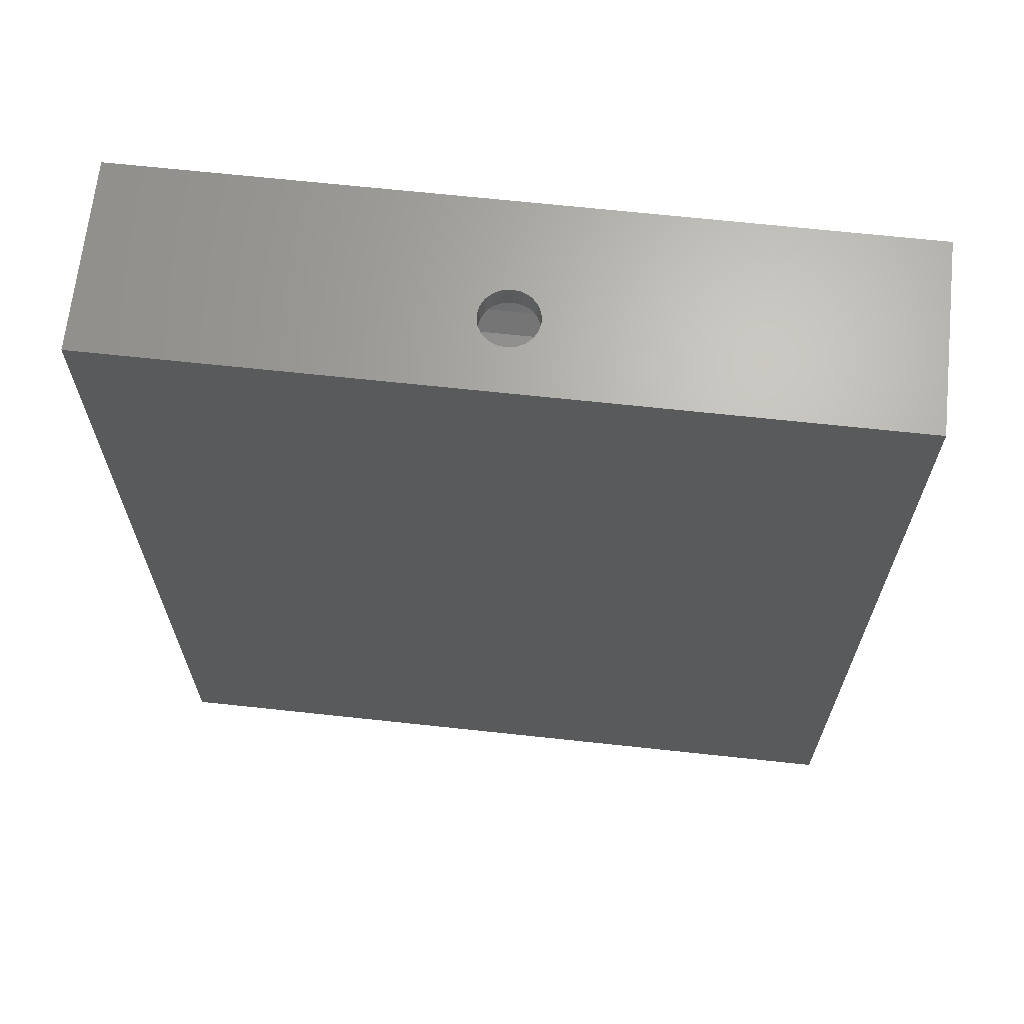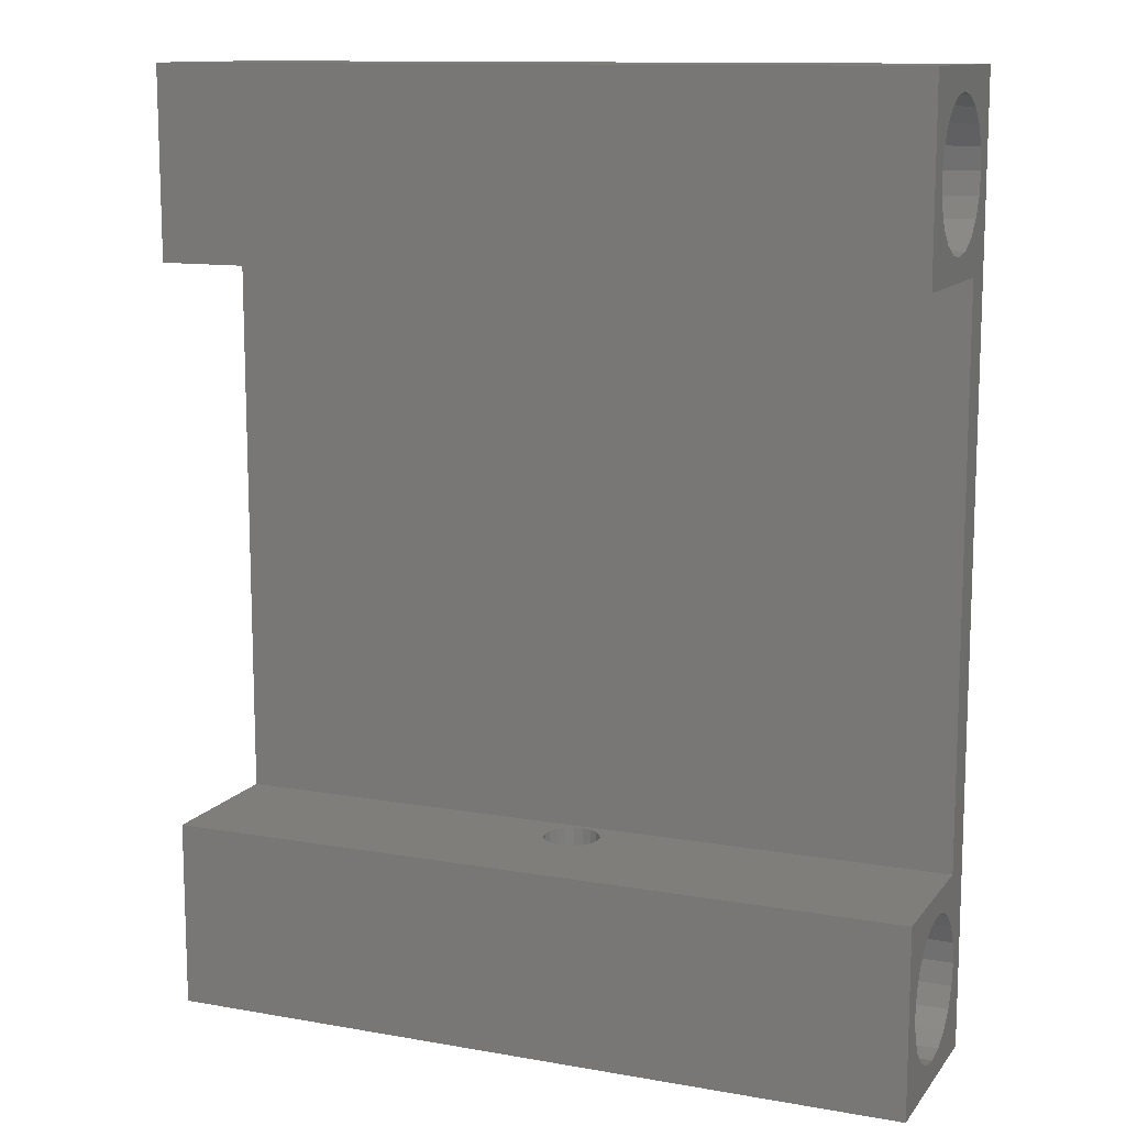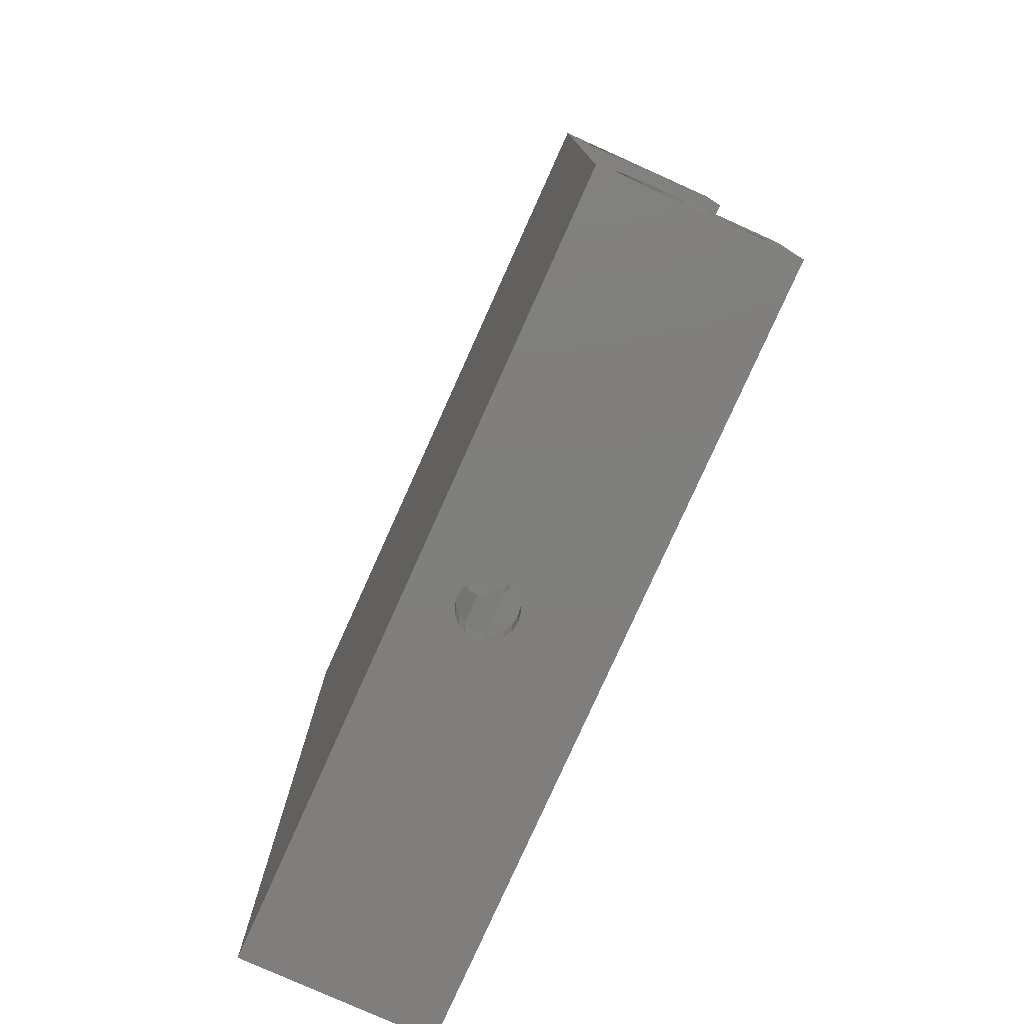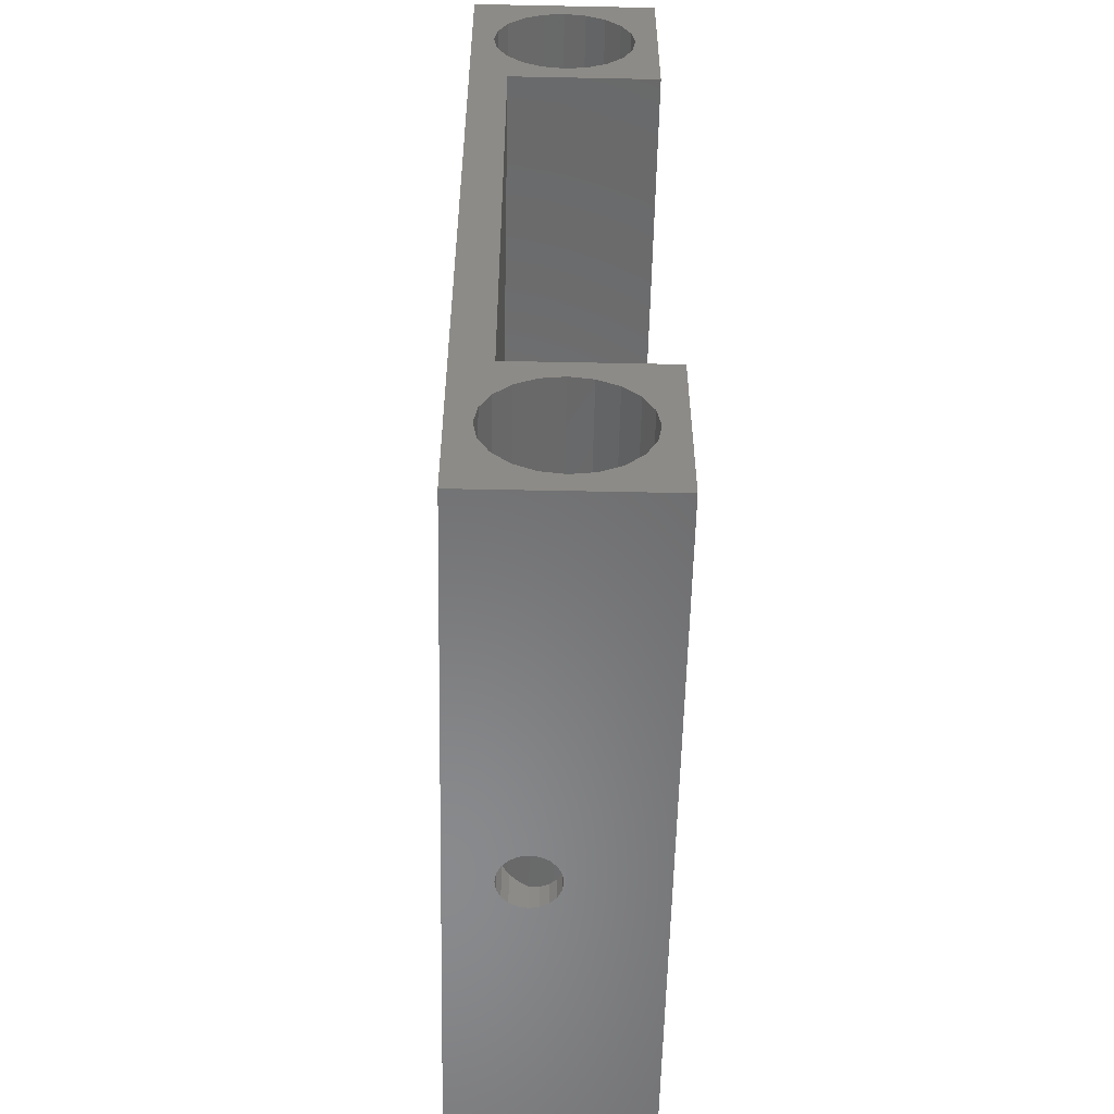
<metadata>
{"format":"stl","ext":"stl","renderer":"f3d","projection":"perspective","resolution":1024,"background":"white","views":[{"elev":66.6,"azim":-173.8,"up":"+Y"},{"elev":12.1,"azim":22.6,"up":"+Y"},{"elev":-78.8,"azim":-114.2,"up":"+Y"},{"elev":-55.9,"azim":-91.2,"up":"+Y"}]}
</metadata>
<code>
# stl→obj: 280 verts, 580 faces
v -20 25 0
v -20 23.8 5
v -20 25 10
v -20 23.61 3.826
v -20 23.07 2.766
v -20 22.23 1.926
v -20 21.17 1.386
v -20 20 1.2
v -20 18.83 1.386
v -20 16.39 3.826
v -20 15 2
v -20 16.2 5
v -20 16.93 2.766
v -20 17.77 1.926
v -20 -15 2
v -20 -16.2 5
v -20 -15 10
v -20 -16.39 3.826
v -20 -16.93 2.766
v -20 -17.77 1.926
v -20 -25 0
v -20 -18.83 1.386
v -20 -23.61 3.826
v -20 -23.8 5
v -20 -23.07 2.766
v -20 -22.23 1.926
v -20 -21.17 1.386
v -20 -20 1.2
v -20 23.61 6.174
v -20 23.07 7.234
v -20 22.23 8.074
v -20 21.17 8.614
v -20 20 8.8
v -20 15 10
v -20 18.83 8.614
v -20 17.77 8.074
v -20 16.93 7.234
v -20 16.39 6.174
v -20 -16.39 6.174
v -20 -16.93 7.234
v -20 -17.77 8.074
v -20 -18.83 8.614
v -20 -20 8.8
v -20 -25 10
v -20 -21.17 8.614
v -20 -22.23 8.074
v -20 -23.07 7.234
v -20 -23.61 6.174
v 20 15 10
v 20 25 10
v 20 -15 10
v 20 -16.2 5
v 20 -15 2
v 20 -16.39 6.174
v 20 -16.93 7.234
v 20 -17.77 8.074
v 20 -18.83 8.614
v 20 -20 8.8
v 20 -25 10
v 20 -23.61 6.174
v 20 -23.8 5
v 20 -23.07 7.234
v 20 -22.23 8.074
v 20 -21.17 8.614
v 20 23.8 5
v 20 25 0
v 20 23.61 6.174
v 20 23.07 7.234
v 20 22.23 8.074
v 20 21.17 8.614
v 20 20 8.8
v 20 16.39 6.174
v 20 16.2 5
v 20 16.93 7.234
v 20 17.77 8.074
v 20 18.83 8.614
v 20 23.61 3.826
v 20 23.07 2.766
v 20 22.23 1.926
v 20 21.17 1.386
v 20 20 1.2
v 20 18.83 1.386
v 20 15 2
v 20 16.39 3.826
v 20 16.93 2.766
v 20 17.77 1.926
v 20 -16.39 3.826
v 20 -16.93 2.766
v 20 -17.77 1.926
v 20 -18.83 1.386
v 20 -25 0
v 20 -20 1.2
v 20 -21.17 1.386
v 20 -22.23 1.926
v 20 -23.07 2.766
v 20 -23.61 3.826
v 0 15 5.3
v -0.4635 15 5.227
v -0.8817 15 5.014
v -1.214 15 4.682
v -1.427 15 4.264
v -1.5 15 3.8
v -1.427 15 3.336
v -1.214 15 2.918
v -0.8817 15 2.586
v -0.4635 15 2.373
v 0 15 2.3
v 0.4635 15 5.227
v 0.8817 15 5.014
v 1.214 15 4.682
v 1.427 15 4.264
v 1.5 15 3.8
v 1.427 15 3.336
v 1.214 15 2.918
v 0.8817 15 2.586
v 0.4635 15 2.373
v 0 25 5.3
v 0.4635 25 5.227
v 0.8817 25 5.014
v 1.214 25 4.682
v 1.427 25 4.264
v 1.5 25 3.8
v 1.427 25 3.336
v 1.214 25 2.918
v 0.8817 25 2.586
v 0.4635 25 2.373
v 0 25 2.3
v -0.4635 25 5.227
v -0.8817 25 5.014
v -1.214 25 4.682
v -1.427 25 4.264
v -1.5 25 3.8
v -1.427 25 3.336
v -1.214 25 2.918
v -0.8817 25 2.586
v -0.4635 25 2.373
v 0 -15 5.3
v 0.4635 -15 5.227
v 0.8817 -15 5.014
v 1.214 -15 4.682
v 1.427 -15 4.264
v 1.5 -15 3.8
v 1.427 -15 3.336
v 1.214 -15 2.918
v 0.8817 -15 2.586
v 0.4635 -15 2.373
v 0 -15 2.3
v -0.4635 -15 5.227
v -0.8817 -15 5.014
v -1.214 -15 4.682
v -1.427 -15 4.264
v -1.5 -15 3.8
v -1.427 -15 3.336
v -1.214 -15 2.918
v -0.8817 -15 2.586
v -0.4635 -15 2.373
v 0 -25 5.3
v -0.4635 -25 5.227
v -0.8817 -25 5.014
v -1.214 -25 4.682
v -1.427 -25 4.264
v -1.5 -25 3.8
v -1.427 -25 3.336
v -1.214 -25 2.918
v -0.8817 -25 2.586
v -0.4635 -25 2.373
v 0 -25 2.3
v 0.4635 -25 5.227
v 0.8817 -25 5.014
v 1.214 -25 4.682
v 1.427 -25 4.264
v 1.5 -25 3.8
v 1.427 -25 3.336
v 1.214 -25 2.918
v 0.8817 -25 2.586
v 0.4635 -25 2.373
v 0 -23.75 5.3
v 0.4635 -23.76 5.227
v 0.8817 -23.8 5.014
v 0.8952 -23.8 5
v -0.4635 -23.76 5.227
v -0.8817 -23.8 5.014
v -0.8952 -23.8 5
v -1.5 -23.6 3.8
v -1.496 -23.61 3.826
v -1.427 -23.36 3.336
v -1.214 -23.15 2.918
v -1.062 -23.07 2.766
v 1.5 -23.6 3.8
v 1.496 -23.61 3.826
v 1.427 -23.36 3.336
v 1.214 -23.15 2.918
v 1.062 -23.07 2.766
v -1.5 -16.4 3.8
v -1.496 -16.39 3.826
v -1.427 -16.64 3.336
v -1.214 -16.85 2.918
v -1.062 -16.93 2.766
v 1.5 -16.4 3.8
v 1.496 -16.39 3.826
v 1.427 -16.64 3.336
v 1.214 -16.85 2.918
v 1.062 -16.93 2.766
v 0.8817 -22.89 2.586
v 0.4635 -22.68 2.373
v 0 -22.61 2.3
v -0.8817 -22.89 2.586
v -0.4635 -22.68 2.373
v -1.214 -23.75 4.682
v -1.427 -23.68 4.264
v 1.214 -23.75 4.682
v 1.427 -23.68 4.264
v -0.8817 -17.11 2.586
v -0.4635 -17.32 2.373
v 0 -17.39 2.3
v 0.8817 -17.11 2.586
v 0.4635 -17.32 2.373
v 0 -16.25 5.3
v -0.4635 -16.24 5.227
v -0.8817 -16.2 5.014
v -0.8952 -16.2 5
v 0.4635 -16.24 5.227
v 0.8817 -16.2 5.014
v 0.8952 -16.2 5
v -1.214 -16.25 4.682
v -1.427 -16.32 4.264
v 1.214 -16.25 4.682
v 1.427 -16.32 4.264
v 0 16.25 5.3
v 0.4635 16.24 5.227
v 0.8817 16.2 5.014
v 0.8952 16.2 5
v -0.4635 16.24 5.227
v -0.8817 16.2 5.014
v -0.8952 16.2 5
v -1.214 23.75 4.682
v -0.8952 23.8 5
v -1.427 23.68 4.264
v -1.496 23.61 3.826
v 1.214 23.75 4.682
v 0.8952 23.8 5
v 1.427 23.68 4.264
v 1.496 23.61 3.826
v -1.5 23.6 3.8
v -1.427 23.36 3.336
v -1.214 23.15 2.918
v -1.062 23.07 2.766
v 1.5 23.6 3.8
v 1.427 23.36 3.336
v 1.214 23.15 2.918
v 1.062 23.07 2.766
v -1.5 16.4 3.8
v -1.496 16.39 3.826
v -1.427 16.64 3.336
v -1.214 16.85 2.918
v -1.062 16.93 2.766
v 1.5 16.4 3.8
v 1.496 16.39 3.826
v 1.427 16.64 3.336
v 1.214 16.85 2.918
v 1.062 16.93 2.766
v 0.8817 17.11 2.586
v 0.4635 17.32 2.373
v 0 17.39 2.3
v -0.8817 17.11 2.586
v -0.4635 17.32 2.373
v -1.214 16.25 4.682
v -1.427 16.32 4.264
v 1.214 16.25 4.682
v 1.427 16.32 4.264
v -0.8817 22.89 2.586
v -0.4635 22.68 2.373
v 0 22.61 2.3
v 0.8817 22.89 2.586
v 0.4635 22.68 2.373
v 0 23.75 5.3
v -0.4635 23.76 5.227
v -0.8817 23.8 5.014
v 0.4635 23.76 5.227
v 0.8817 23.8 5.014
f 1 2 3
f 1 4 2
f 1 5 4
f 1 6 5
f 1 7 6
f 1 8 7
f 1 9 8
f 10 11 12
f 13 11 10
f 14 11 13
f 9 11 14
f 1 11 9
f 1 15 11
f 15 16 17
f 15 18 16
f 15 19 18
f 15 20 19
f 21 15 1
f 15 22 20
f 15 21 22
f 23 21 24
f 25 21 23
f 26 21 25
f 27 21 26
f 28 21 27
f 22 21 28
f 29 3 2
f 30 3 29
f 31 3 30
f 32 3 31
f 33 3 32
f 34 33 35
f 34 12 11
f 33 34 3
f 36 34 35
f 37 34 36
f 38 34 37
f 12 34 38
f 39 17 16
f 40 17 39
f 41 17 40
f 42 17 41
f 43 17 42
f 44 43 45
f 44 24 21
f 43 44 17
f 46 44 45
f 47 44 46
f 48 44 47
f 24 44 48
f 3 49 50
f 49 3 34
f 51 52 53
f 51 54 52
f 51 55 54
f 51 56 55
f 51 57 56
f 51 58 57
f 59 58 51
f 60 59 61
f 62 59 60
f 63 59 62
f 64 59 63
f 58 59 64
f 50 65 66
f 50 67 65
f 50 68 67
f 50 69 68
f 50 70 69
f 50 71 70
f 49 71 50
f 72 49 73
f 74 49 72
f 75 49 74
f 76 49 75
f 71 49 76
f 77 66 65
f 78 66 77
f 79 66 78
f 80 66 79
f 81 66 80
f 82 66 81
f 83 73 49
f 73 83 84
f 83 85 84
f 83 86 85
f 83 82 86
f 83 66 82
f 53 66 83
f 87 53 52
f 88 53 87
f 89 53 88
f 90 53 89
f 91 53 90
f 91 90 92
f 91 61 59
f 53 91 66
f 93 91 92
f 94 91 93
f 95 91 94
f 96 91 95
f 61 91 96
f 21 66 91
f 66 21 1
f 34 97 49
f 34 98 97
f 34 99 98
f 34 100 99
f 34 101 100
f 11 101 34
f 101 11 102
f 102 11 103
f 103 11 104
f 104 11 105
f 106 11 107
f 105 11 106
f 108 49 97
f 109 49 108
f 110 49 109
f 111 49 110
f 83 111 112
f 83 112 113
f 83 113 114
f 83 114 115
f 83 115 116
f 111 83 49
f 107 83 116
f 83 107 11
f 50 117 3
f 50 118 117
f 50 119 118
f 50 120 119
f 50 121 120
f 50 122 121
f 66 122 50
f 122 66 123
f 123 66 124
f 124 66 125
f 126 66 127
f 125 66 126
f 128 3 117
f 129 3 128
f 130 3 129
f 131 3 130
f 132 3 131
f 1 132 133
f 1 133 134
f 1 134 135
f 1 135 136
f 132 1 3
f 127 1 136
f 1 127 66
f 17 59 51
f 59 17 44
f 51 137 17
f 51 138 137
f 51 139 138
f 51 140 139
f 51 141 140
f 53 141 51
f 141 53 142
f 142 53 143
f 143 53 144
f 144 53 145
f 146 53 147
f 145 53 146
f 148 17 137
f 149 17 148
f 150 17 149
f 151 17 150
f 15 151 152
f 15 152 153
f 15 153 154
f 15 154 155
f 15 155 156
f 151 15 17
f 147 15 156
f 15 147 53
f 44 157 59
f 44 158 157
f 44 159 158
f 44 160 159
f 44 161 160
f 44 162 161
f 21 162 44
f 162 21 163
f 163 21 164
f 164 21 165
f 166 21 167
f 165 21 166
f 168 59 157
f 169 59 168
f 170 59 169
f 171 59 170
f 172 59 171
f 91 172 173
f 91 173 174
f 91 174 175
f 91 175 176
f 172 91 59
f 167 91 176
f 91 167 21
f 11 53 83
f 53 11 15
f 28 93 92
f 93 28 27
f 43 57 58
f 57 43 42
f 60 177 48
f 60 178 177
f 60 179 178
f 180 60 61
f 60 180 179
f 181 48 177
f 182 48 181
f 183 48 182
f 48 183 24
f 40 56 41
f 56 40 55
f 27 94 93
f 94 27 26
f 184 23 185
f 25 184 186
f 25 186 187
f 25 187 188
f 184 25 23
f 96 189 190
f 95 189 96
f 189 95 191
f 191 95 192
f 192 95 193
f 62 46 63
f 46 62 47
f 46 64 63
f 64 46 45
f 60 47 62
f 47 60 48
f 18 194 195
f 19 194 18
f 194 19 196
f 196 19 197
f 197 19 198
f 199 87 200
f 88 199 201
f 88 201 202
f 88 202 203
f 199 88 87
f 20 90 89
f 90 20 22
f 39 55 40
f 55 39 54
f 42 56 57
f 56 42 41
f 94 193 95
f 193 94 204
f 204 94 205
f 205 94 206
f 26 188 207
f 26 207 208
f 26 208 206
f 188 26 25
f 26 206 94
f 209 24 183
f 210 24 209
f 185 24 210
f 24 185 23
f 61 211 180
f 61 212 211
f 190 61 96
f 61 190 212
f 45 58 64
f 58 45 43
f 22 92 90
f 92 22 28
f 20 198 19
f 198 20 213
f 213 20 214
f 214 20 215
f 89 203 216
f 89 216 217
f 89 217 215
f 203 89 88
f 89 215 20
f 39 218 54
f 39 219 218
f 39 220 219
f 221 39 16
f 39 221 220
f 222 54 218
f 223 54 222
f 224 54 223
f 54 224 52
f 16 225 221
f 16 226 225
f 195 16 18
f 16 195 226
f 227 52 224
f 228 52 227
f 200 52 228
f 52 200 87
f 8 82 81
f 82 8 9
f 35 71 76
f 71 35 33
f 72 229 38
f 72 230 229
f 72 231 230
f 232 72 73
f 72 232 231
f 233 38 229
f 234 38 233
f 235 38 234
f 38 235 12
f 2 236 237
f 2 238 236
f 239 2 4
f 2 239 238
f 240 65 241
f 242 65 240
f 243 65 242
f 65 243 77
f 4 244 239
f 5 244 4
f 244 5 245
f 245 5 246
f 246 5 247
f 248 77 243
f 78 248 249
f 78 249 250
f 78 250 251
f 248 78 77
f 9 86 82
f 86 9 14
f 252 10 253
f 13 252 254
f 13 254 255
f 13 255 256
f 252 13 10
f 84 257 258
f 85 257 84
f 257 85 259
f 259 85 260
f 260 85 261
f 74 36 75
f 36 74 37
f 36 76 75
f 76 36 35
f 72 37 74
f 37 72 38
f 30 69 31
f 69 30 68
f 6 80 79
f 80 6 7
f 86 261 85
f 261 86 262
f 262 86 263
f 263 86 264
f 14 256 265
f 14 265 266
f 14 266 264
f 256 14 13
f 14 264 86
f 267 12 235
f 268 12 267
f 253 12 268
f 12 253 10
f 73 269 232
f 73 270 269
f 258 73 84
f 73 258 270
f 7 81 80
f 81 7 8
f 6 247 5
f 247 6 271
f 271 6 272
f 272 6 273
f 79 251 274
f 79 274 275
f 79 275 273
f 251 79 78
f 79 273 6
f 29 68 30
f 68 29 67
f 29 276 67
f 29 277 276
f 29 278 277
f 237 29 2
f 29 237 278
f 279 67 276
f 280 67 279
f 241 67 280
f 67 241 65
f 32 69 70
f 69 32 31
f 33 70 71
f 70 33 32
f 112 258 257
f 112 270 258
f 270 112 111
f 172 190 189
f 172 212 190
f 212 172 171
f 142 228 141
f 142 200 228
f 200 142 199
f 122 242 121
f 122 243 242
f 243 122 248
f 102 268 101
f 268 102 253
f 253 102 252
f 162 210 161
f 210 162 185
f 185 162 184
f 226 152 151
f 195 152 226
f 152 195 194
f 238 132 131
f 239 132 238
f 132 239 244
f 265 106 266
f 106 265 105
f 271 136 135
f 136 271 272
f 213 156 155
f 156 213 214
f 207 166 208
f 166 207 165
f 120 241 119
f 241 120 240
f 119 241 280
f 269 110 232
f 109 232 110
f 232 109 231
f 140 224 139
f 224 140 227
f 139 224 223
f 211 170 180
f 169 180 170
f 180 169 179
f 108 231 109
f 231 108 230
f 118 280 279
f 280 118 119
f 138 223 222
f 223 138 139
f 168 179 169
f 179 168 178
f 129 237 130
f 237 129 278
f 130 237 236
f 234 99 235
f 100 235 99
f 235 100 267
f 149 221 150
f 221 149 220
f 150 221 225
f 182 159 183
f 160 183 159
f 183 160 209
f 114 259 260
f 259 114 113
f 124 249 123
f 249 124 250
f 144 201 143
f 201 144 202
f 174 191 192
f 191 174 173
f 145 202 144
f 145 203 202
f 203 145 216
f 175 193 204
f 175 192 193
f 192 175 174
f 115 261 262
f 115 260 261
f 260 115 114
f 125 250 124
f 125 251 250
f 251 125 274
f 197 155 154
f 198 155 197
f 155 198 213
f 165 187 164
f 187 165 188
f 188 165 207
f 105 255 104
f 255 105 256
f 256 105 265
f 246 135 134
f 247 135 246
f 135 247 271
f 111 269 270
f 269 111 110
f 121 240 120
f 240 121 242
f 141 227 140
f 227 141 228
f 171 211 212
f 211 171 170
f 233 97 98
f 97 233 229
f 277 117 276
f 117 277 128
f 219 137 218
f 137 219 148
f 181 157 158
f 157 181 177
f 101 267 100
f 267 101 268
f 236 131 130
f 131 236 238
f 225 151 150
f 151 225 226
f 161 209 160
f 209 161 210
f 234 98 99
f 98 234 233
f 278 128 277
f 128 278 129
f 220 148 219
f 148 220 149
f 182 158 159
f 158 182 181
f 116 262 263
f 262 116 115
f 126 274 125
f 274 126 275
f 146 216 145
f 216 146 217
f 176 204 205
f 204 176 175
f 266 107 264
f 107 266 106
f 272 127 136
f 127 272 273
f 214 147 156
f 147 214 215
f 208 167 206
f 167 208 166
f 103 252 102
f 252 103 254
f 244 133 132
f 133 244 245
f 194 153 152
f 153 194 196
f 163 184 162
f 184 163 186
f 104 254 103
f 254 104 255
f 245 134 133
f 134 245 246
f 196 154 153
f 154 196 197
f 164 186 163
f 186 164 187
f 97 230 108
f 230 97 229
f 117 279 276
f 279 117 118
f 137 222 218
f 222 137 138
f 157 178 168
f 178 157 177
f 113 257 259
f 257 113 112
f 123 248 122
f 248 123 249
f 143 199 142
f 199 143 201
f 173 189 191
f 189 173 172
f 107 263 264
f 263 107 116
f 127 275 126
f 275 127 273
f 147 217 146
f 217 147 215
f 167 205 206
f 205 167 176

</code>
